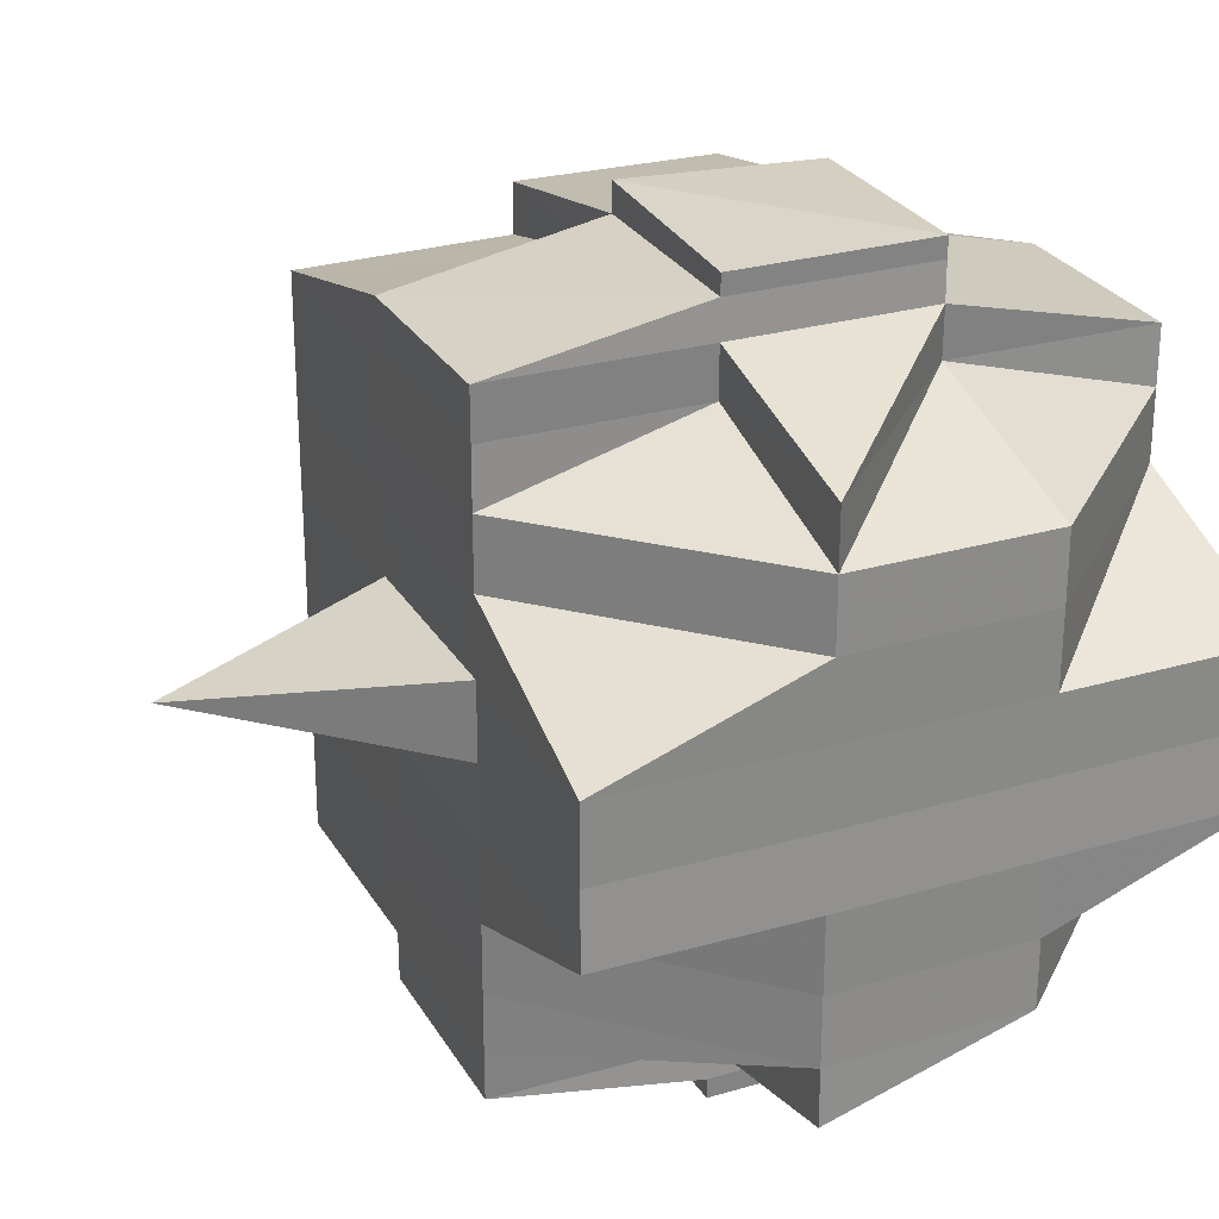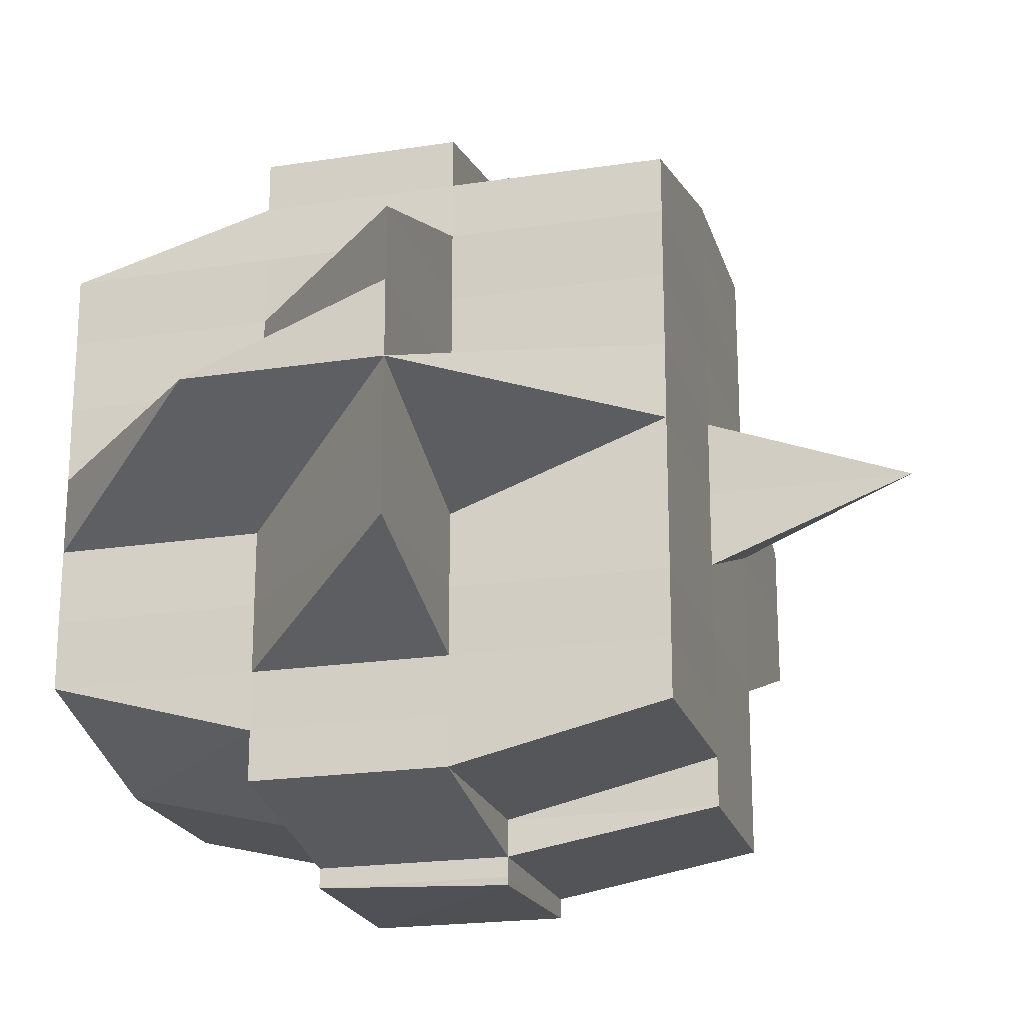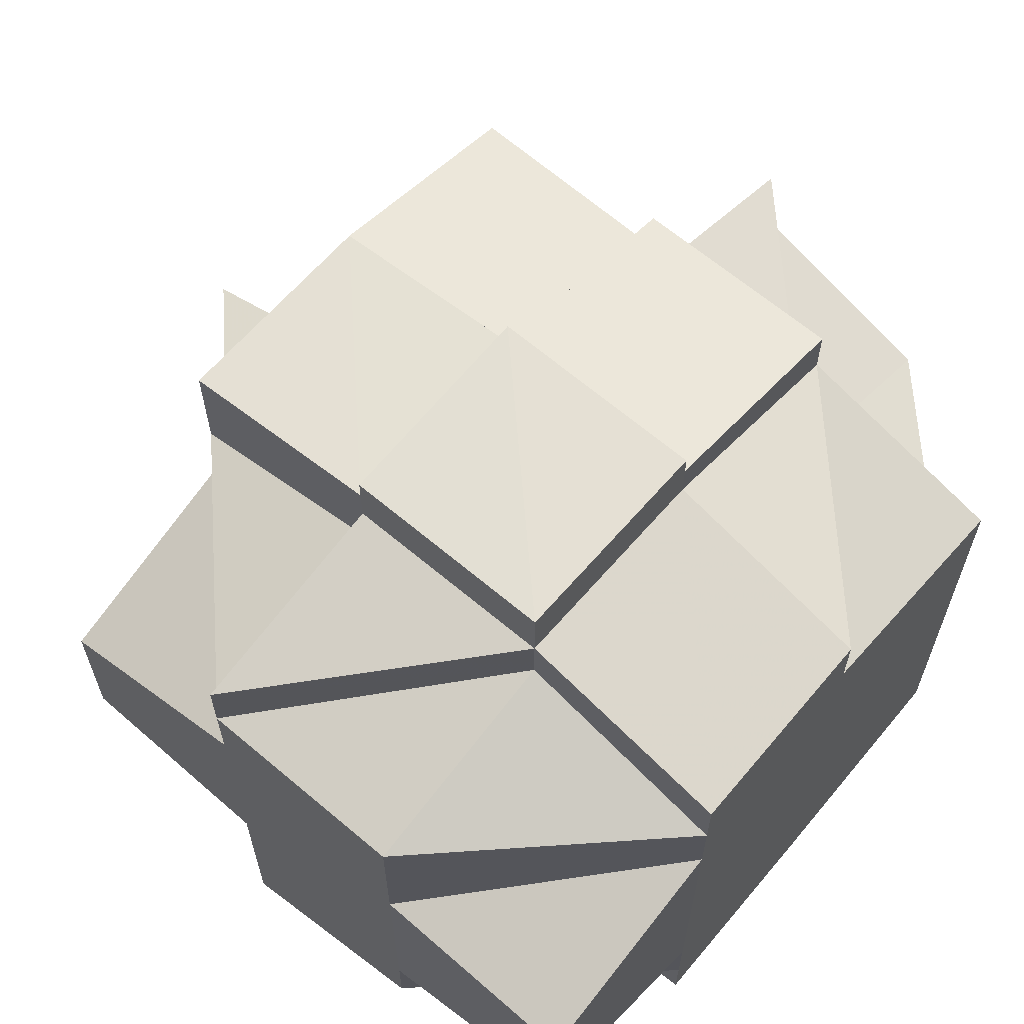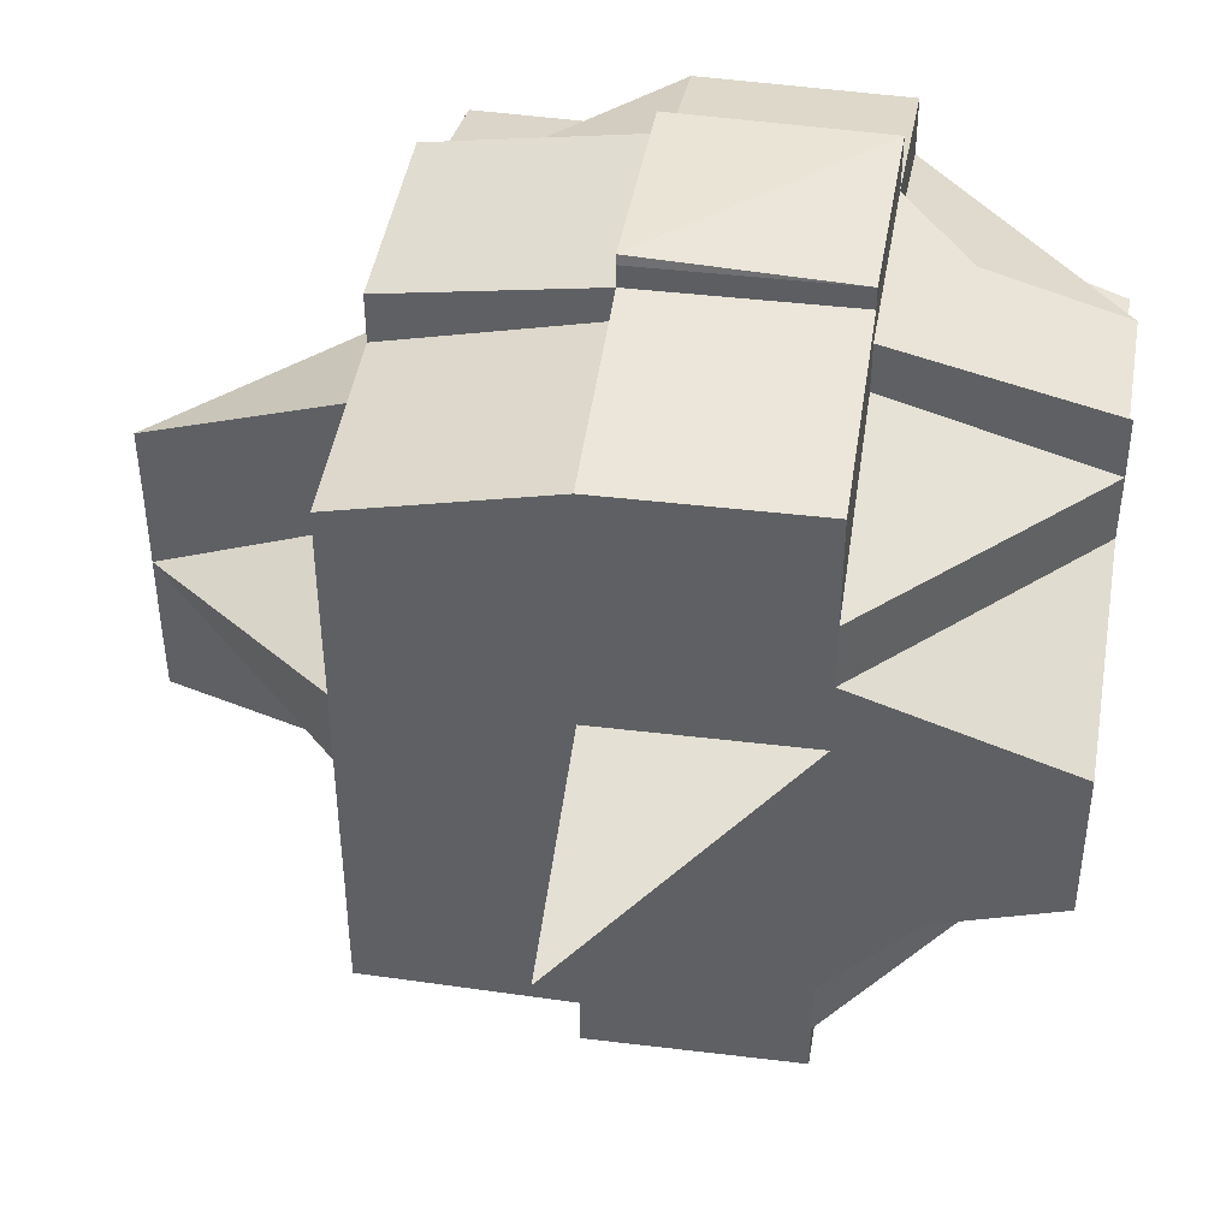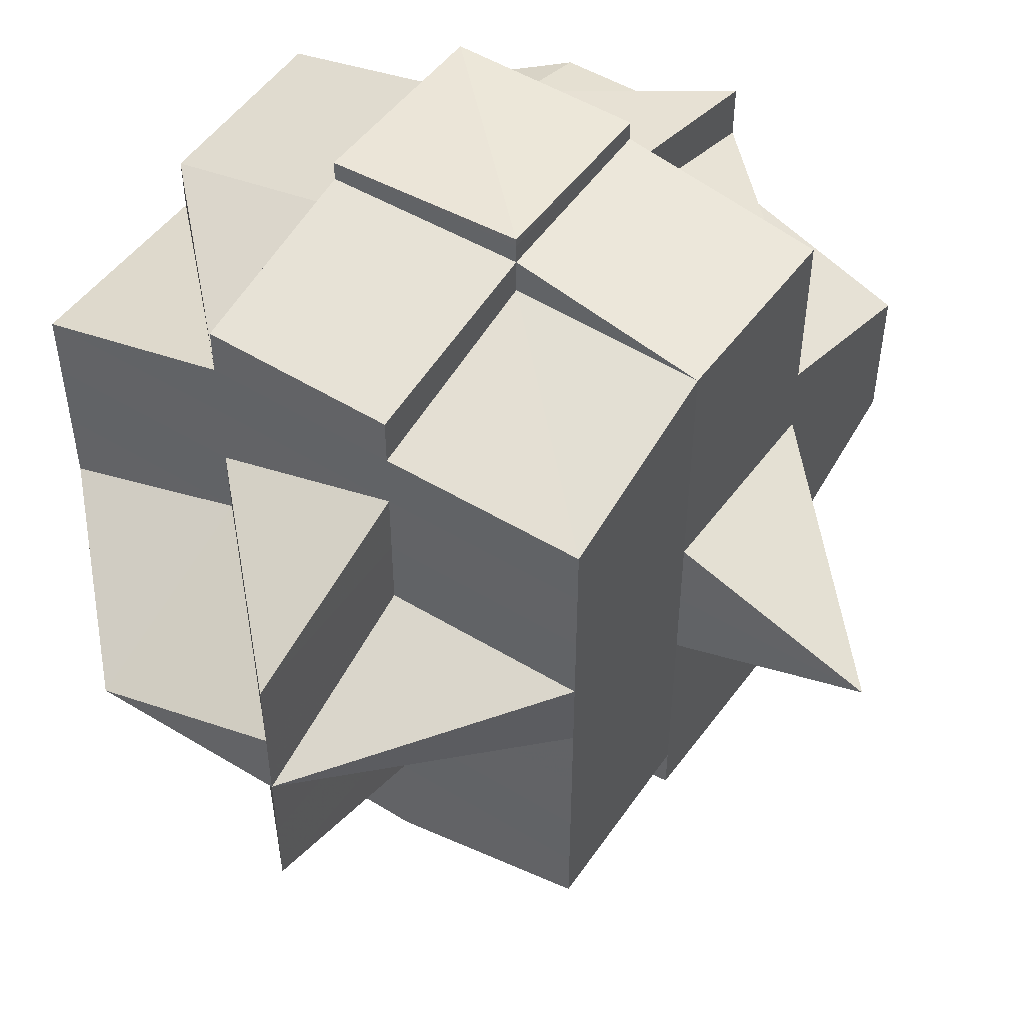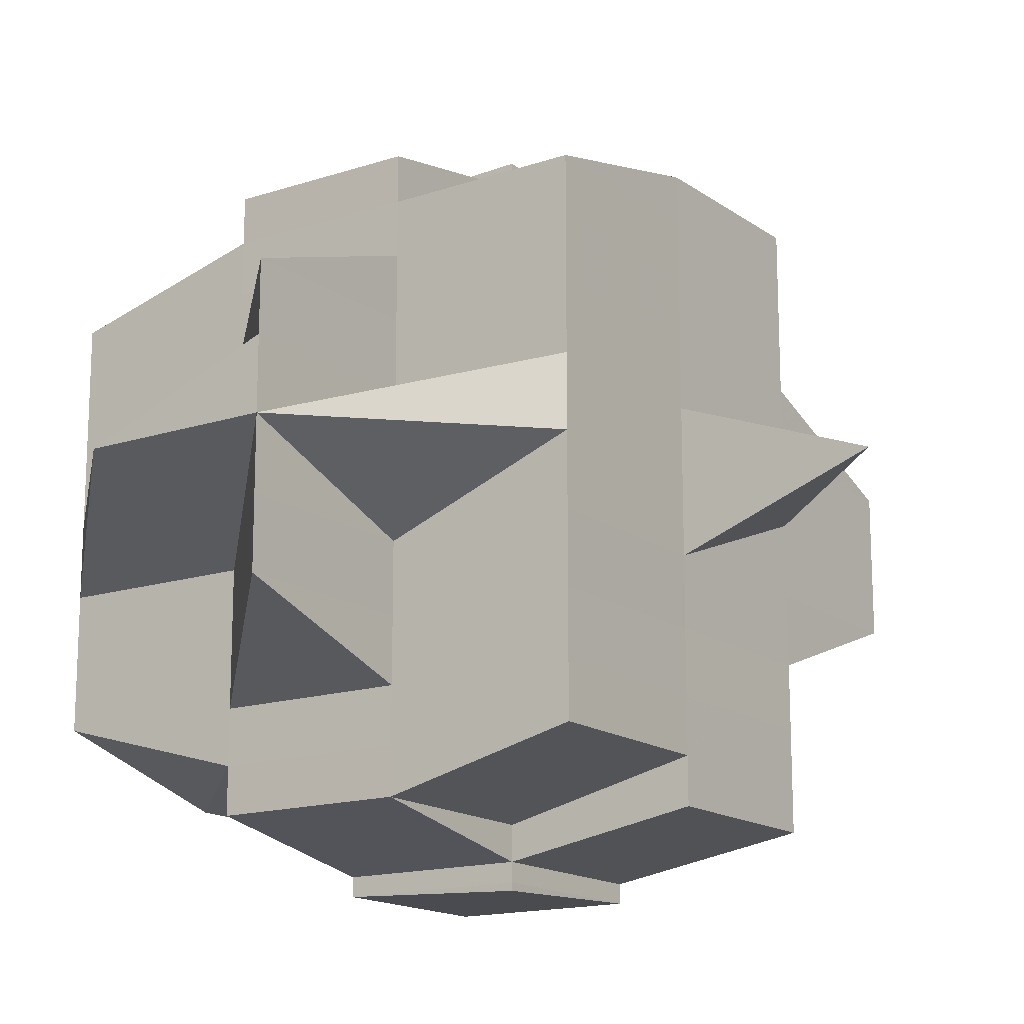
<metadata>
{"format":"obj","ext":"obj","renderer":"f3d","projection":"perspective","resolution":1024,"background":"white","views":[{"elev":26.9,"azim":-24.2,"up":"+Z"},{"elev":-20.8,"azim":-164.5,"up":"+Z"},{"elev":64.4,"azim":40.8,"up":"+Z"},{"elev":44.5,"azim":-80.8,"up":"+Z"},{"elev":50.2,"azim":-145.9,"up":"+Z"},{"elev":-15.7,"azim":-145.6,"up":"+Z"}]}
</metadata>
<code>
o 993
v 2160 1907 14.04
v 2160 1907 14.04
v 2160 1907 14.03
v 2160 1907 14.04
v 2160 1907 14.04
v 2160 1907 14.04
v 2160 1907 14.04
v 2160 1907 14.04
v 2160 1907 14.04
v 2160 1907 14.04
v 2160 1907 14.04
v 2160 1907 14.04
v 2160 1907 14.04
v 2160 1907 14.04
v 2160 1907 14.04
v 2160 1907 14.04
v 2160 1907 14.04
v 2160 1907 14.04
v 2160 1907 14.04
v 2160 1907 14.04
v 2160 1907 14.04
v 2160 1907 14.04
v 2160 1907 14.04
v 2160 1907 14.04
v 2160 1907 14.04
v 2160 1907 14.04
v 2160 1907 14.04
v 2160 1907 14.04
v 2160 1907 14.04
v 2160 1907 14.04
v 2160 1907 14.04
v 2160 1907 14.04
v 2160 1907 14.04
v 2160 1907 14.04
v 2160 1907 14.04
v 2160 1907 14.04
v 2160 1907 14.04
v 2160 1907 14.04
v 2160 1907 14.04
v 2160 1907 14.04
v 2160 1907 14.04
v 2160 1907 14.04
v 2160 1907 14.05
v 2160 1907 14.05
v 2160 1907 14.05
v 2160 1907 14.05
v 2160 1907 14.05
v 2160 1907 14.05
v 2160 1907 14.05
v 2160 1907 14.05
v 2160 1907 14.04
v 2160 1907 14.05
v 2160 1907 14.05
v 2160 1907 14.05
v 2160 1907 14.05
v 2160 1907 14.06
v 2160 1907 14.05
v 2160 1907 14.05
v 2160 1907 14.05
v 2160 1907 14.05
v 2160 1907 14.05
v 2160 1907 14.05
v 2160 1907 14.05
v 2160 1907 14.06
v 2160 1907 14.05
v 2160 1907 14.05
v 2160 1907 14.04
v 2160 1907 14.05
v 2160 1907 14.05
v 2160 1907 14.05
v 2160 1907 14.05
v 2160 1907 14.05
v 2160 1907 14.06
v 2160 1907 14.06
v 2160 1907 14.05
v 2160 1907 14.06
v 2160 1907 14.06
v 2160 1907 14.06
v 2160 1907 14.04
v 2160 1907 14.05
v 2160 1907 14.05
v 2160 1907 14.05
v 2160 1907 14.05
v 2160 1907 14.05
v 2160 1907 14.05
v 2160 1907 14.05
v 2160 1907 14.05
v 2160 1907 14.06
v 2160 1907 14.05
v 2160 1907 14.04
v 2160 1907 14.04
v 2160 1907 14.05
v 2160 1907 14.05
v 2160 1907 14.05
v 2160 1907 14.06
v 2160 1907 14.06
v 2160 1907 14.06
v 2160 1907 14.06
v 2160 1907 14.06
v 2160 1907 14.06
v 2160 1907 14.06
v 2160 1907 14.06
v 2160 1907 14.06
v 2160 1907 14.06
v 2160 1907 14.06
v 2160 1907 14.07
v 2160 1907 14.07
v 2160 1907 14.06
v 2160 1907 14.07
v 2160 1907 14.06
v 2160 1907 14.06
v 2160 1907 14.07
v 2160 1907 14.06
v 2160 1907 14.05
v 2160 1907 14.05
v 2160 1907 14.06
v 2160 1907 14.05
v 2160 1907 14.05
v 2160 1907 14.05
v 2160 1907 14.05
v 2160 1907 14.04
v 2160 1907 14.05
v 2160 1907 14.05
v 2160 1907 14.05
v 2160 1907 14.05
v 2160 1907 14.06
v 2160 1907 14.06
v 2160 1907 14.06
v 2160 1907 14.06
v 2160 1907 14.04
v 2160 1907 14.04
v 2160 1907 14.04
v 2160 1907 14.04
v 2160 1907 14.04
v 2160 1907 14.04
v 2160 1907 14.04
v 2160 1907 14.04
v 2160 1907 14.04
v 2160 1907 14.04
v 2160 1907 14.04
v 2160 1907 14.04
v 2160 1907 14.04
v 2160 1907 14.05
v 2160 1907 14.04
v 2160 1907 14.04
v 2160 1907 14.05
v 2160 1907 14.05
v 2160 1907 14.05
v 2160 1907 14.05
v 2160 1907 14.05
v 2160 1907 14.05
v 2160 1907 14.04
v 2160 1907 14.05
v 2160 1907 14.05
v 2160 1907 14.05
v 2160 1907 14.05
v 2160 1907 14.05
v 2160 1907 14.06
v 2160 1907 14.05
v 2160 1907 14.05
v 2160 1907 14.05
v 2160 1907 14.05
v 2160 1907 14.06
v 2160 1907 14.06
v 2160 1907 14.06
v 2160 1907 14.06
v 2160 1907 14.06
v 2160 1907 14.06
v 2160 1907 14.06
v 2160 1907 14.06
v 2160 1907 14.06
v 2160 1907 14.06
v 2160 1907 14.05
v 2160 1907 14.06
v 2160 1907 14.06
v 2160 1907 14.06
v 2160 1907 14.06
v 2160 1907 14.07
v 2160 1907 14.06
v 2160 1907 14.07
v 2160 1907 14.07
v 2160 1907 14.07
v 2160 1907 14.07
v 2160 1907 14.07
v 2160 1907 14.07
v 2160 1907 14.07
v 2160 1907 14.07
v 2160 1907 14.07
v 2160 1907 14.07
v 2160 1907 14.06
v 2160 1907 14.07
v 2160 1907 14.06
v 2160 1907 14.07
v 2160 1907 14.07
v 2160 1907 14.07
v 2160 1907 14.07
v 2160 1907 14.06
v 2160 1907 14.06
v 2160 1907 14.07
v 2160 1907 14.06
v 2160 1907 14.06
v 2160 1907 14.06
v 2160 1907 14.07
v 2160 1907 14.07
v 2160 1907 14.07
v 2160 1907 14.07
v 2160 1907 14.05
v 2160 1907 14.06
v 2160 1907 14.06
v 2160 1907 14.07
v 2160 1907 14.07
v 2160 1907 14.07
v 2160 1907 14.07
v 2160 1907 14.07
v 2160 1907 14.07
v 2160 1907 14.07
v 2160 1907 14.07
v 2160 1907 14.07
v 2160 1907 14.07
v 2160 1907 14.07
v 2160 1907 14.07
v 2160 1907 14.07
v 2160 1907 14.07
v 2160 1907 14.07
v 2160 1907 14.07
v 2160 1907 14.07
v 2160 1907 14.07
v 2160 1907 14.07
v 2160 1907 14.07
v 2160 1907 14.07
v 2160 1907 14.07
v 2160 1907 14.07
v 2160 1907 14.07
v 2160 1907 14.07
v 2160 1907 14.07
v 2160 1907 14.07
v 2160 1907 14.07
v 2160 1907 14.07
v 2160 1907 14.07
v 2160 1907 14.07
v 2160 1907 14.07
v 2160 1907 14.06
v 2160 1907 14.07
v 2160 1907 14.06
v 2160 1907 14.06
v 2160 1907 14.06
v 2160 1907 14.07
v 2160 1907 14.07
v 2160 1907 14.06
v 2160 1907 14.07
v 2160 1907 14.07
v 2160 1907 14.06
v 2160 1907 14.06
v 2160 1907 14.06
v 2160 1907 14.06
v 2160 1907 14.06
v 2160 1907 14.06
v 2160 1907 14.06
v 2160 1907 14.06
v 2160 1907 14.06
v 2160 1907 14.05
v 2160 1907 14.05
v 2160 1907 14.05
v 2160 1907 14.05
v 2160 1907 14.05
v 2160 1907 14.05
v 2160 1907 14.05
v 2160 1907 14.04
v 2160 1907 14.05
v 2160 1907 14.05
v 2160 1907 14.04
v 2160 1907 14.04
v 2160 1907 14.04
v 2160 1907 14.04
v 2160 1907 14.04
v 2160 1907 14.04
v 2160 1907 14.04
v 2160 1907 14.04
v 2160 1907 14.04
v 2160 1907 14.04
v 2160 1907 14.04
v 2160 1907 14.04
v 2160 1907 14.04
v 2160 1907 14.04
v 2160 1907 14.04
v 2160 1907 14.04
v 2160 1907 14.04
v 2160 1907 14.04
v 2160 1907 14.04
v 2160 1907 14.04
v 2160 1907 14.04
v 2160 1907 14.04
v 2160 1907 14.04
v 2160 1907 14.04
v 2160 1907 14.04
v 2160 1907 14.04
v 2160 1907 14.04
v 2160 1907 14.04
v 2160 1907 14.04
v 2160 1907 14.04
v 2160 1907 14.04
v 2160 1907 14.04
v 2160 1907 14.04
v 2160 1907 14.04
v 2160 1907 14.04
v 2160 1907 14.03
v 2160 1907 14.04
v 2160 1907 14.03
v 2160 1907 14.04
v 2160 1907 14.04
v 2160 1907 14.04
v 2160 1907 14.04
v 2160 1907 14.04
v 2160 1907 14.05
v 2160 1907 14.05
v 2160 1907 14.05
v 2160 1907 14.05
v 2160 1907 14.06
v 2160 1907 14.06
v 2160 1907 14.06
v 2160 1907 14.06
v 2160 1907 14.06
v 2160 1907 14.06
v 2160 1907 14.07
v 2160 1907 14.07
v 2160 1907 14.07
v 2160 1907 14.07
v 2160 1907 14.07
v 2160 1907 14.07
v 2160 1907 14.07
v 2160 1907 14.07
v 2160 1907 14.07
v 2160 1907 14.07
v 2160 1907 14.07
v 2160 1907 14.07
v 2160 1907 14.07
v 2160 1907 14.07
v 2160 1907 14.07
v 2160 1907 14.07
v 2160 1907 14.07
v 2160 1907 14.07
v 2160 1907 14.07
v 2160 1907 14.07
v 2160 1907 14.07
v 2160 1907 14.07
v 2160 1907 14.07
v 2160 1907 14.07
f 1 2 3
f 4 5 3
f 6 7 1
f 8 9 5
f 7 10 11
f 11 12 2
f 13 14 12
f 15 16 8
f 16 17 18
f 19 15 20
f 21 22 14
f 23 21 24
f 25 26 21
f 21 27 28
f 29 27 21
f 27 30 28
f 28 30 31
f 32 31 33
f 33 34 35
f 36 37 34
f 30 38 37
f 39 40 35
f 41 42 40
f 43 44 38
f 45 46 44
f 47 48 46
f 43 45 49
f 49 50 51
f 52 53 50
f 54 55 52
f 55 56 57
f 58 45 43
f 59 58 60
f 58 61 45
f 62 63 58
f 63 64 61
f 65 61 58
f 66 58 43
f 66 43 30
f 30 43 67
f 27 66 30
f 61 68 69
f 70 66 27
f 29 70 27
f 70 71 66
f 72 70 29
f 73 74 68
f 61 73 75
f 76 73 61
f 76 77 73
f 73 77 78
f 79 72 29
f 72 80 70
f 80 71 70
f 81 80 72
f 71 82 83
f 84 81 72
f 84 72 79
f 85 86 80
f 80 87 71
f 86 88 87
f 89 87 80
f 79 90 91
f 87 92 71
f 71 92 93
f 92 94 82
f 87 95 92
f 96 95 87
f 88 97 95
f 95 98 92
f 98 99 94
f 92 98 65
f 95 100 98
f 101 100 95
f 100 102 98
f 98 102 76
f 102 77 76
f 100 103 102
f 102 104 77
f 103 104 102
f 104 105 77
f 104 106 105
f 107 106 108
f 106 109 110
f 77 105 111
f 103 112 104
f 77 111 78
f 78 111 113
f 78 113 57
f 57 113 114
f 57 114 115
f 113 116 117
f 115 117 118
f 115 118 119
f 120 119 121
f 122 123 115
f 124 122 125
f 126 127 116
f 128 129 127
f 130 124 131
f 132 130 133
f 67 131 133
f 134 133 135
f 136 133 137
f 136 138 9
f 133 139 138
f 133 131 140
f 131 141 140
f 142 143 141
f 141 144 140
f 140 144 145
f 141 146 144
f 143 147 146
f 148 146 141
f 149 150 148
f 146 151 152
f 153 154 151
f 155 153 146
f 146 153 156
f 147 157 153
f 157 158 159
f 114 159 153
f 153 159 160
f 159 161 160
f 160 161 162
f 159 163 161
f 158 164 163
f 165 163 159
f 166 167 165
f 167 168 169
f 170 169 171
f 172 171 173
f 174 175 170
f 176 174 177
f 175 178 179
f 180 181 179
f 180 182 183
f 184 185 182
f 186 185 187
f 188 187 189
f 179 181 190
f 181 191 190
f 179 190 192
f 193 194 191
f 194 195 196
f 192 190 197
f 164 198 192
f 190 199 200
f 190 200 201
f 192 201 202
f 203 204 199
f 205 206 204
f 163 202 207
f 208 192 163
f 163 192 209
f 210 211 206
f 212 210 213
f 214 215 211
f 216 215 217
f 195 214 218
f 219 217 220
f 219 220 221
f 222 223 219
f 223 224 225
f 226 222 227
f 228 219 227
f 227 225 229
f 227 229 109
f 230 231 228
f 231 232 233
f 234 230 235
f 218 233 236
f 235 218 237
f 235 236 238
f 239 235 240
f 241 238 242
f 241 235 243
f 191 235 241
f 191 241 244
f 244 241 245
f 246 247 244
f 244 245 101
f 101 245 100
f 245 103 100
f 245 112 103
f 248 112 249
f 250 226 112
f 112 251 252
f 112 236 251
f 253 244 101
f 254 244 253
f 255 246 253
f 253 101 256
f 257 255 258
f 197 253 258
f 258 253 256
f 256 259 260
f 256 260 261
f 258 256 262
f 262 261 263
f 262 256 89
f 264 258 262
f 209 258 264
f 265 257 264
f 264 262 266
f 266 262 81
f 266 81 84
f 162 264 266
f 162 266 84
f 161 264 162
f 267 162 84
f 160 162 267
f 267 84 268
f 268 84 79
f 269 270 267
f 271 267 268
f 272 269 271
f 156 267 271
f 268 79 273
f 273 79 274
f 275 273 276
f 277 278 273
f 273 91 279
f 271 280 281
f 282 273 283
f 282 283 11
f 283 284 285
f 283 285 286
f 287 286 288
f 289 287 290
f 290 291 292
f 293 294 289
f 295 294 287
f 294 296 291
f 297 298 295
f 299 297 300
f 301 302 294
f 145 281 296
f 294 145 282
f 140 145 294
f 145 271 303
f 144 271 145
f 304 305 306
f 305 307 308
f 309 310 311
f 312 313 310
f 314 315 316
f 317 318 315
f 111 319 320
f 321 322 319
f 111 321 126
f 105 321 111
f 323 324 321
f 325 326 322
f 325 221 326
f 321 325 128
f 324 327 325
f 328 325 321
f 329 330 328
f 331 332 325
f 327 333 332
f 334 335 336
f 337 338 339
f 340 341 342
f 343 344 345
f 345 346 347

</code>
